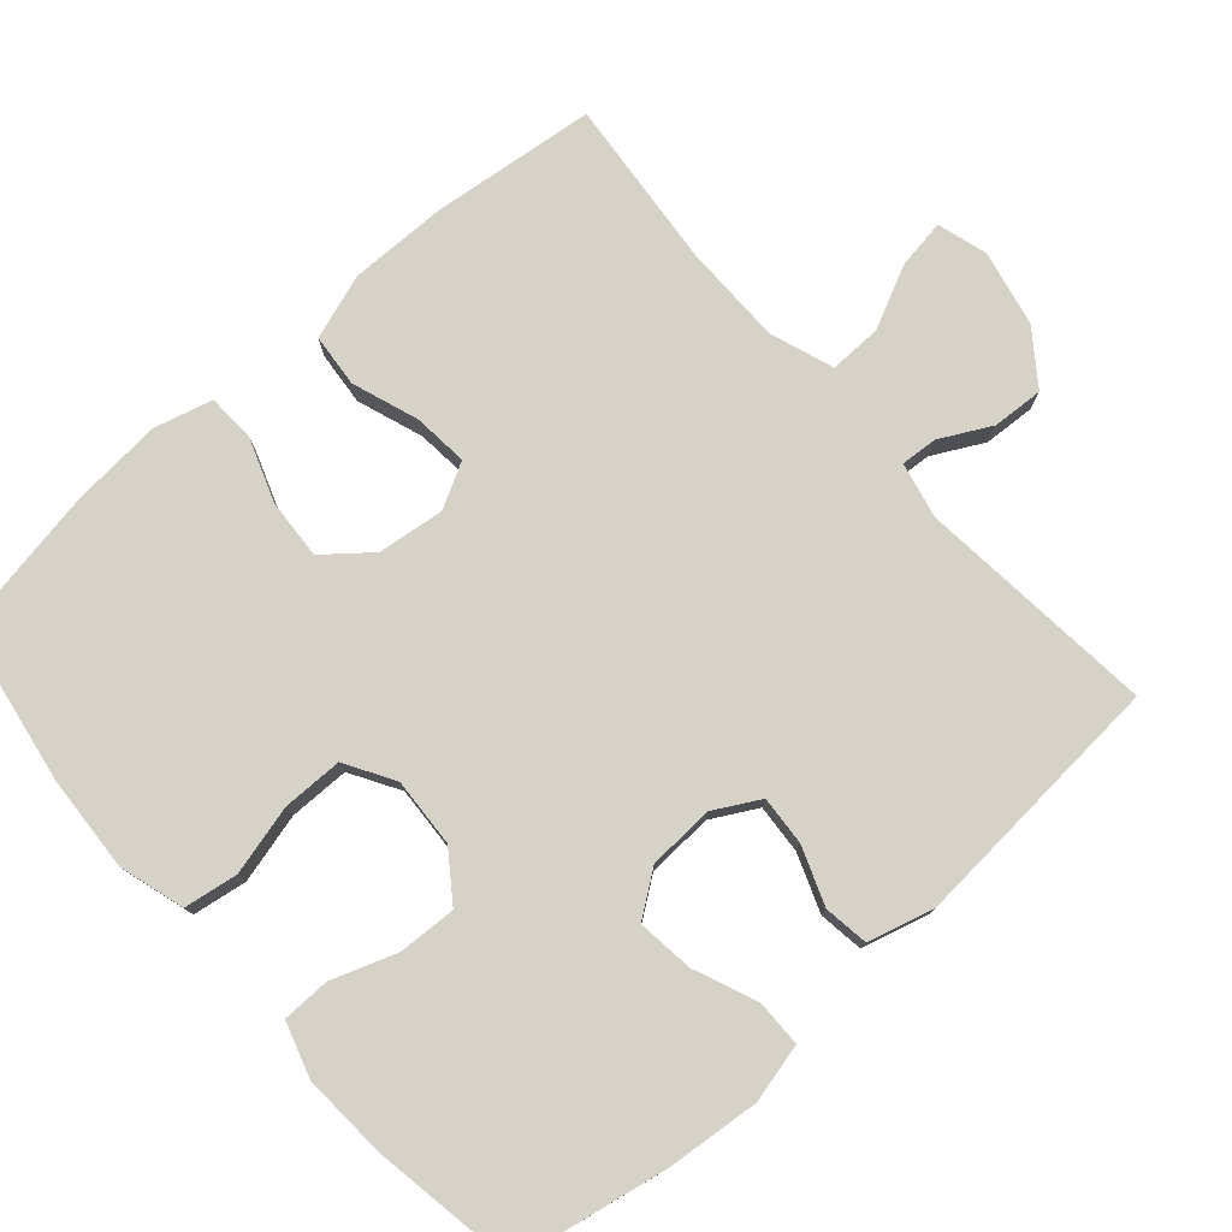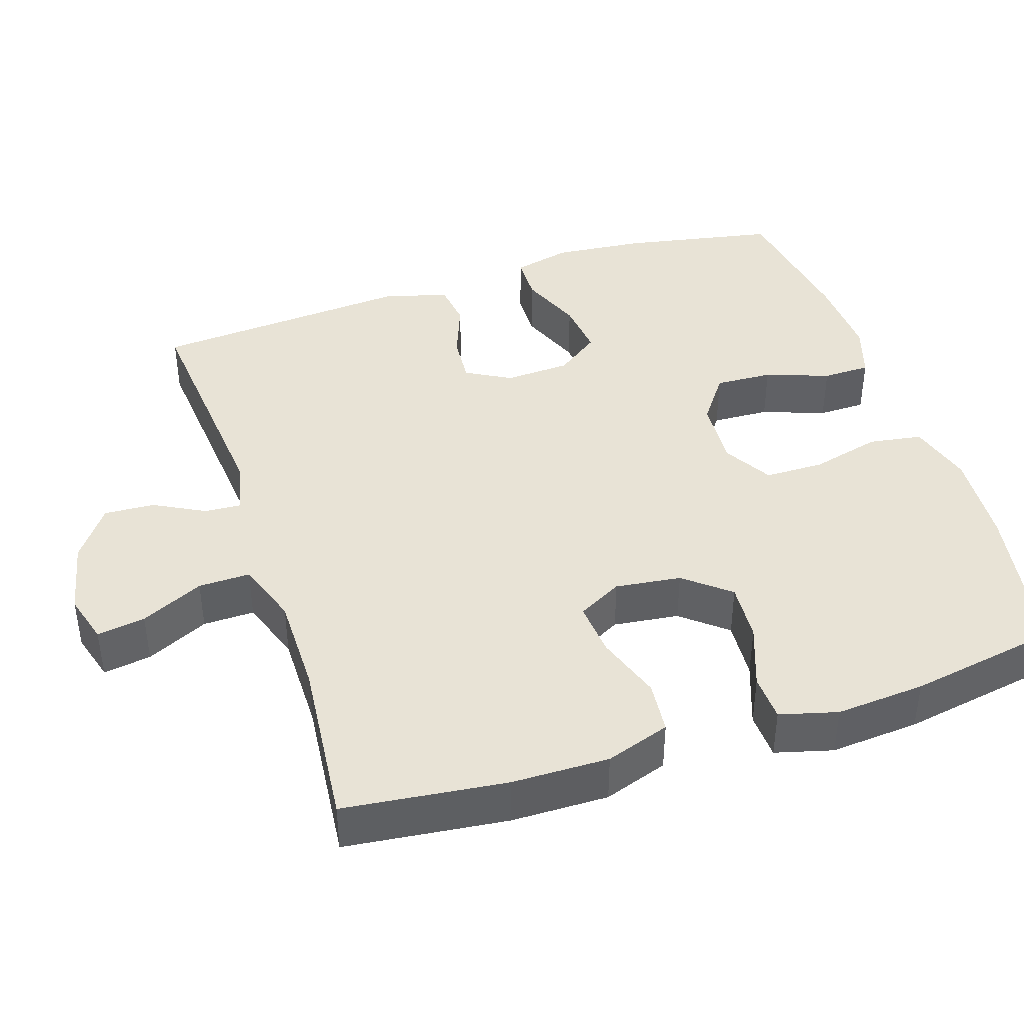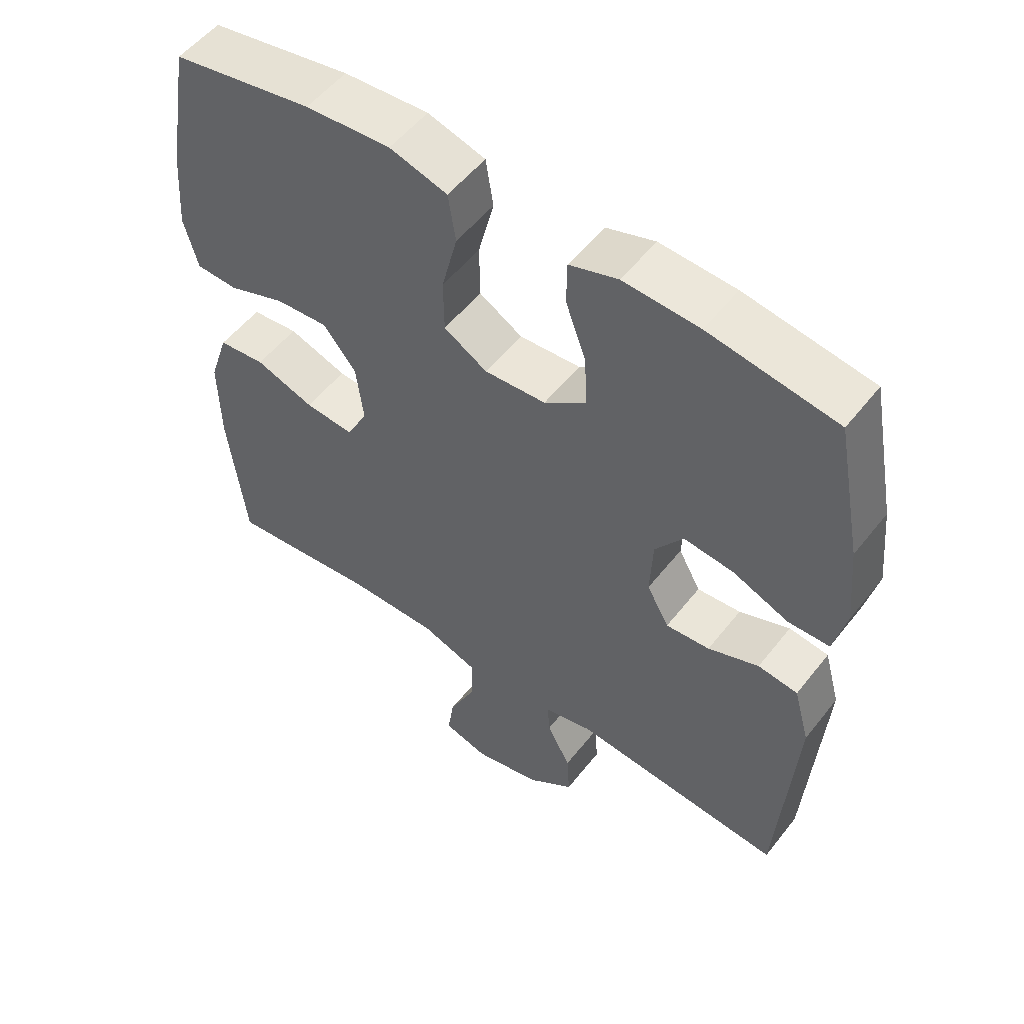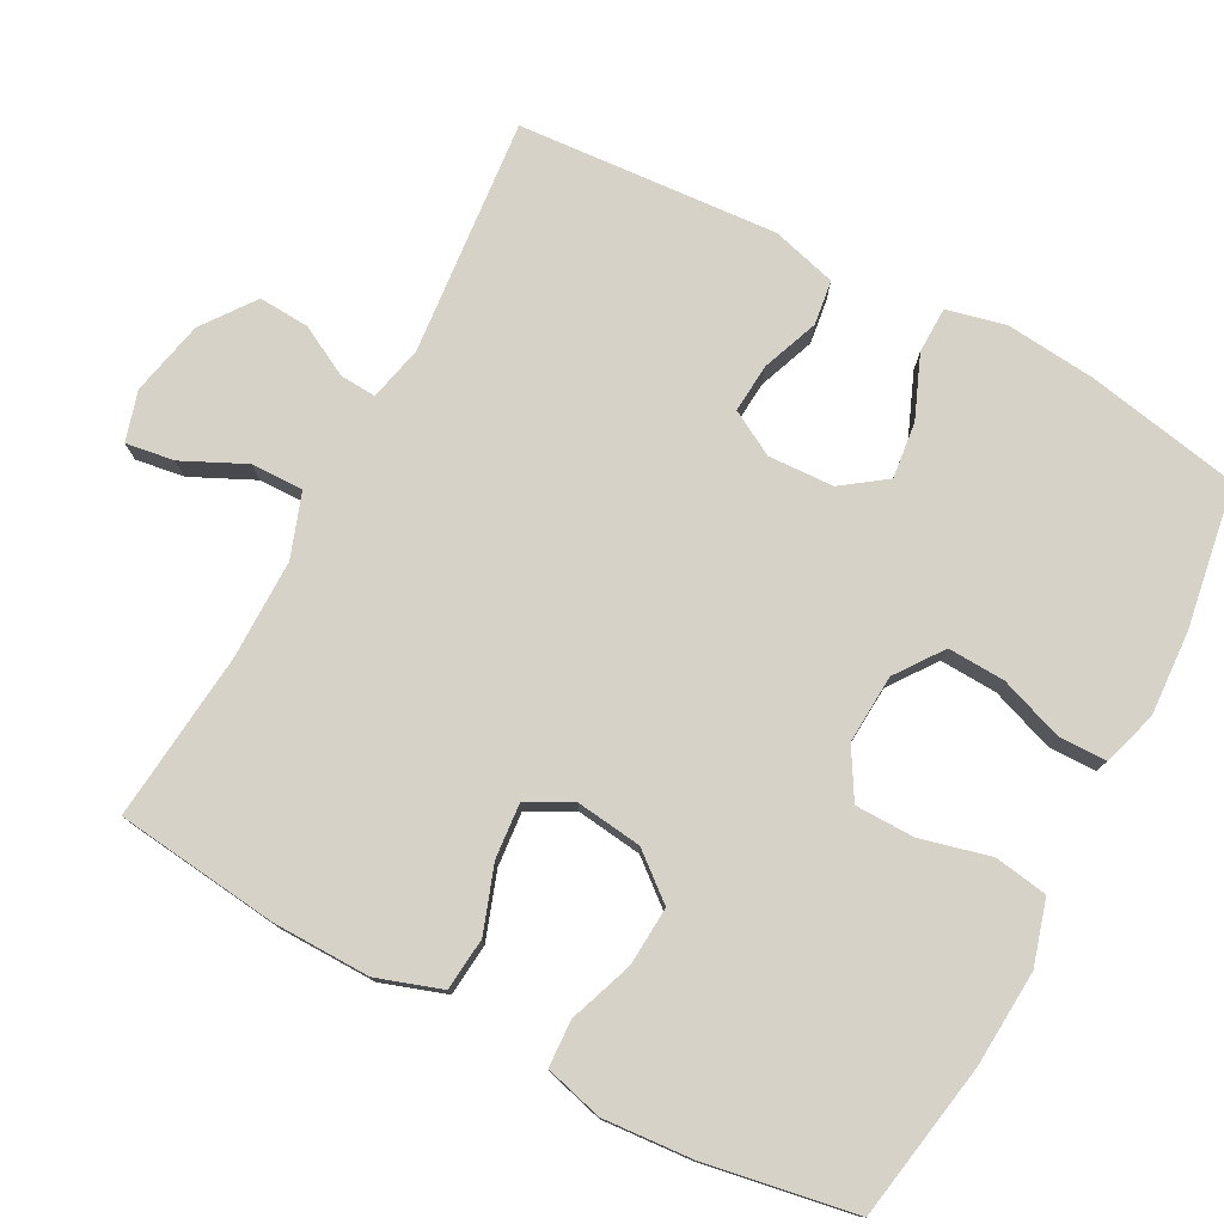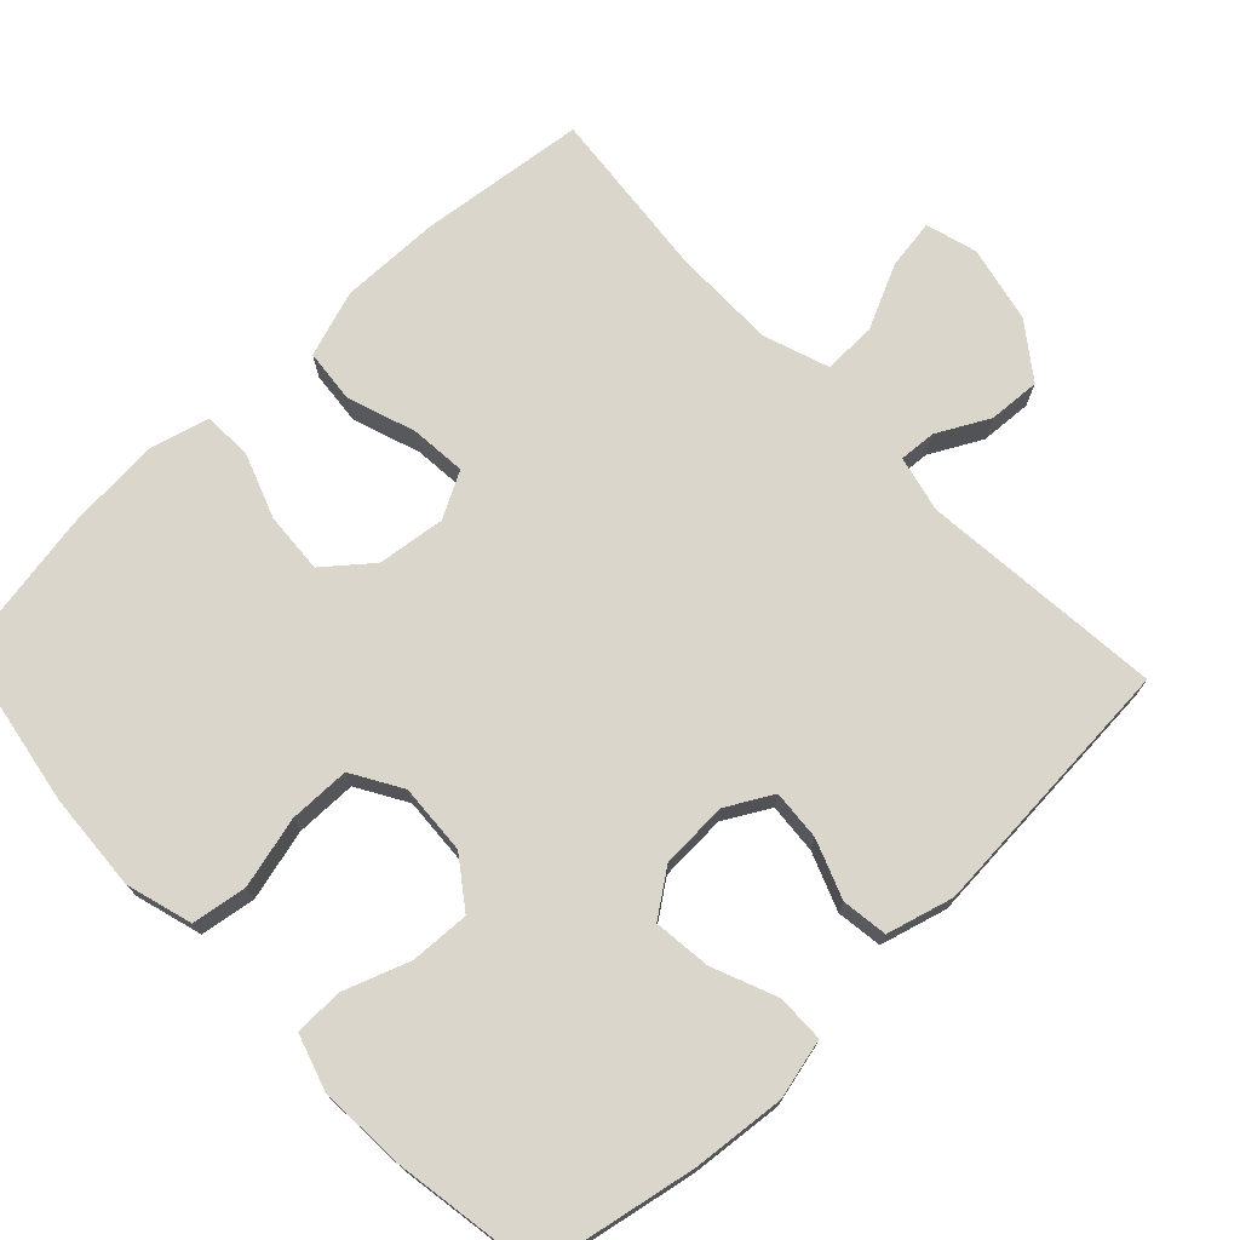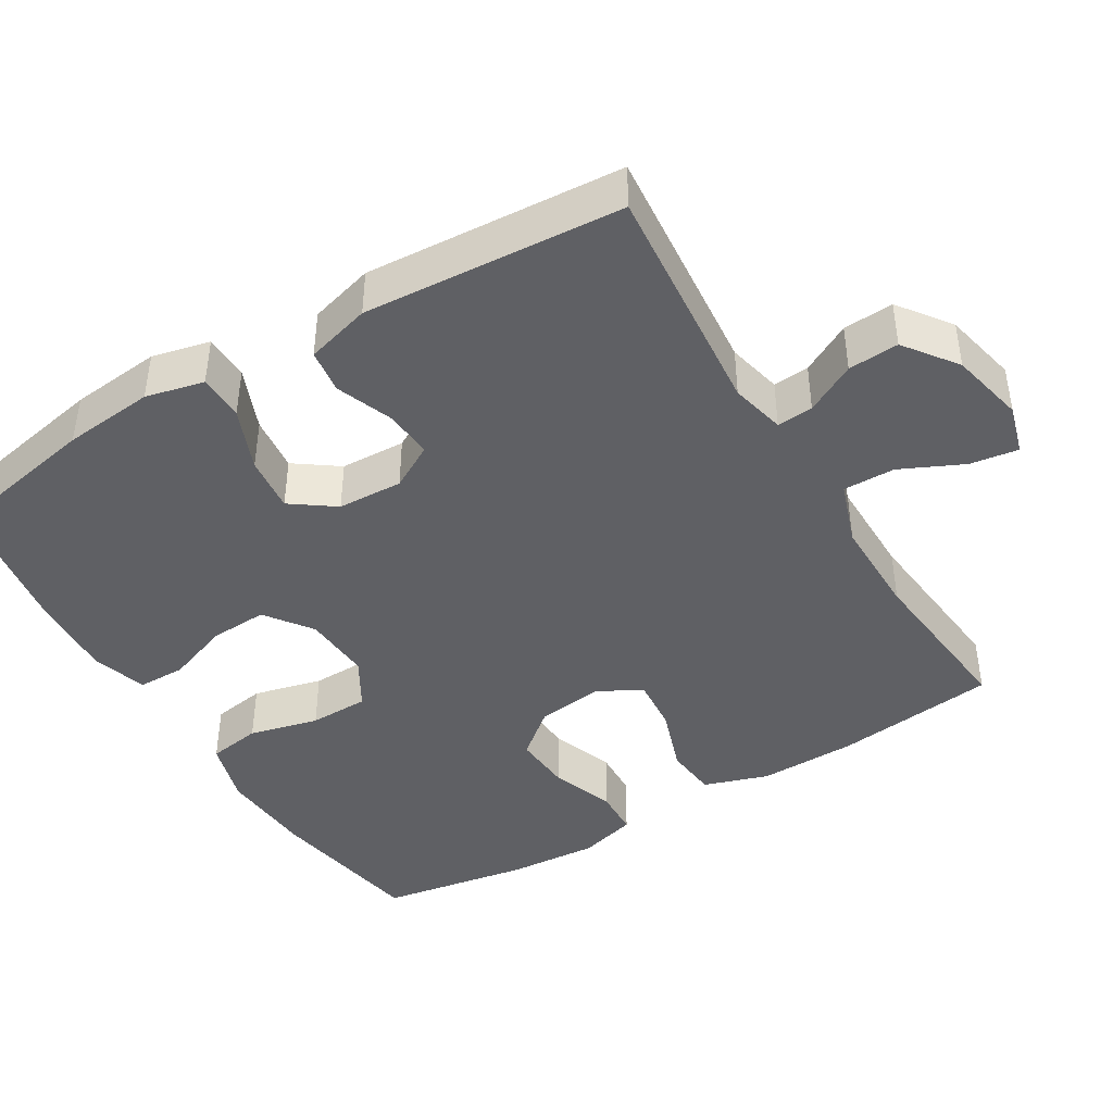
<metadata>
{"format":"obj","ext":"obj","renderer":"f3d","projection":"perspective","resolution":1024,"background":"white","views":[{"elev":77.6,"azim":48.4,"up":"+Y"},{"elev":41.9,"azim":-108.1,"up":"+Y"},{"elev":53.4,"azim":37.2,"up":"+Z"},{"elev":77.5,"azim":-62.0,"up":"+Y"},{"elev":73.5,"azim":46.4,"up":"+Y"},{"elev":-43.2,"azim":121.2,"up":"+Y"}]}
</metadata>
<code>
o path5500
v 0.3038 0.0375 0.5611
v 0.1874 0.0375 0.5676
v 0.1129 0.0375 0.544
v 0.1121 0.0375 0.4783
v 0.1434 0.0375 0.3915
v 0.1471 0.0375 0.3123
v 0.08285 0.0375 0.2658
v -0.01135 0.0375 0.26
v -0.07788 0.0375 0.2992
v -0.07881 0.0375 0.3809
v -0.05486 0.0375 0.4762
v -0.06642 0.0375 0.5497
v -0.1549 0.0375 0.5755
v -0.2858 0.0375 0.567
v -0.5025 0.0375 0.5296
v -0.538 0.0375 0.324
v -0.5472 0.0375 0.2014
v -0.5258 0.0375 0.1219
v -0.4613 0.0375 0.119
v -0.3741 0.0375 0.1507
v -0.2929 0.0375 0.1562
v -0.2423 0.0375 0.09431
v -0.231 0.0375 0.00367
v -0.2636 0.0375 -0.05743
v -0.3386 0.0375 -0.05088
v -0.4288 0.0375 -0.01954
v -0.5009 0.0375 -0.02651
v -0.5305 0.0375 -0.115
v -0.5285 0.0375 -0.249
v -0.5025 0.0375 -0.4721
v -0.2714 0.0375 -0.4492
v -0.1342 0.0375 -0.4491
v -0.04731 0.0375 -0.4795
v -0.04847 0.0375 -0.5507
v -0.08913 0.0375 -0.6369
v -0.09905 0.0375 -0.7033
v -0.03075 0.0375 -0.7231
v 0.07228 0.0375 -0.7006
v 0.1438 0.0375 -0.6479
v 0.1396 0.0375 -0.5782
v 0.103 0.0375 -0.5092
v 0.09949 0.0375 -0.4594
v 0.1747 0.0375 -0.4421
v 0.4995 0.0375 -0.4721
v 0.5249 0.0375 -0.116
v 0.5004 0.0375 -0.02703
v 0.4394 0.0375 -0.01877
v 0.3616 0.0375 -0.04845
v 0.2943 0.0375 -0.05369
v 0.2601 0.0375 0.007759
v 0.2642 0.0375 0.09757
v 0.307 0.0375 0.1573
v 0.3841 0.0375 0.1485
v 0.4698 0.0375 0.1135
v 0.5331 0.0375 0.1145
v 0.5521 0.0375 0.1947
v 0.5399 0.0375 0.3197
v 0.4995 0.0375 0.5296
v 0.3038 -0.0375 0.5611
v 0.1874 -0.0375 0.5676
v 0.1129 -0.0375 0.544
v 0.1121 -0.0375 0.4783
v 0.1434 -0.0375 0.3915
v 0.1471 -0.0375 0.3123
v 0.08285 -0.0375 0.2658
v -0.01135 -0.0375 0.26
v -0.07788 -0.0375 0.2992
v -0.07881 -0.0375 0.3809
v -0.05486 -0.0375 0.4762
v -0.06642 -0.0375 0.5497
v -0.1549 -0.0375 0.5755
v -0.2858 -0.0375 0.567
v -0.5025 -0.0375 0.5296
v -0.538 -0.0375 0.324
v -0.5472 -0.0375 0.2014
v -0.5258 -0.0375 0.1219
v -0.4613 -0.0375 0.119
v -0.3741 -0.0375 0.1507
v -0.2929 -0.0375 0.1562
v -0.2423 -0.0375 0.09431
v -0.231 -0.0375 0.00367
v -0.2636 -0.0375 -0.05743
v -0.3386 -0.0375 -0.05088
v -0.4288 -0.0375 -0.01954
v -0.5009 -0.0375 -0.02651
v -0.5305 -0.0375 -0.115
v -0.5285 -0.0375 -0.249
v -0.5025 -0.0375 -0.4721
v -0.2714 -0.0375 -0.4492
v -0.1342 -0.0375 -0.4491
v -0.04731 -0.0375 -0.4795
v -0.04847 -0.0375 -0.5507
v -0.08913 -0.0375 -0.6369
v -0.09905 -0.0375 -0.7033
v -0.03075 -0.0375 -0.7231
v 0.07228 -0.0375 -0.7006
v 0.1438 -0.0375 -0.6479
v 0.1396 -0.0375 -0.5782
v 0.103 -0.0375 -0.5092
v 0.09949 -0.0375 -0.4594
v 0.1747 -0.0375 -0.4421
v 0.4995 -0.0375 -0.4721
v 0.5249 -0.0375 -0.116
v 0.5004 -0.0375 -0.02703
v 0.4394 -0.0375 -0.01877
v 0.3616 -0.0375 -0.04845
v 0.2943 -0.0375 -0.05369
v 0.2601 -0.0375 0.007759
v 0.2642 -0.0375 0.09757
v 0.307 -0.0375 0.1573
v 0.3841 -0.0375 0.1485
v 0.4698 -0.0375 0.1135
v 0.5331 -0.0375 0.1145
v 0.5521 -0.0375 0.1947
v 0.5399 -0.0375 0.3197
v 0.4995 -0.0375 0.5296
v -0.06642 0.0375 0.5497
v -0.06642 0.0375 0.5497
v -0.1549 0.0375 0.5755
v -0.2858 0.0375 0.567
v 0.3038 0.0375 0.5611
v 0.1874 0.0375 0.5676
v 0.1129 0.0375 0.544
v 0.1129 0.0375 0.544
v -0.05486 0.0375 0.4762
v 0.1121 0.0375 0.4783
v -0.5025 0.0375 0.5296
v -0.5025 0.0375 0.5296
v 0.4995 0.0375 0.5296
v 0.4995 0.0375 0.5296
v 0.1434 0.0375 0.3915
v -0.07881 0.0375 0.3809
v -0.538 0.0375 0.324
v 0.5399 0.0375 0.3197
v 0.1471 0.0375 0.3123
v -0.07788 0.0375 0.2992
v -0.5472 0.0375 0.2014
v 0.5521 0.0375 0.1947
v 0.08285 0.0375 0.2658
v -0.01135 0.0375 0.26
v -0.3741 0.0375 0.1507
v -0.2929 0.0375 0.1562
v -0.5258 0.0375 0.1219
v -0.5258 0.0375 0.1219
v 0.5331 0.0375 0.1145
v 0.5331 0.0375 0.1145
v 0.307 0.0375 0.1573
v 0.307 0.0375 0.1573
v 0.3841 0.0375 0.1485
v 0.2642 0.0375 0.09757
v -0.2423 0.0375 0.09431
v -0.4613 0.0375 0.119
v 0.4698 0.0375 0.1135
v 0.2601 0.0375 0.007759
v -0.231 0.0375 0.00367
v 0.2943 0.0375 -0.05369
v 0.2943 0.0375 -0.05369
v -0.2636 0.0375 -0.05743
v -0.2636 0.0375 -0.05743
v 0.5004 0.0375 -0.02703
v 0.5004 0.0375 -0.02703
v 0.4394 0.0375 -0.01877
v 0.3616 0.0375 -0.04845
v -0.3386 0.0375 -0.05088
v -0.4288 0.0375 -0.01954
v -0.5009 0.0375 -0.02651
v -0.5009 0.0375 -0.02651
v -0.5305 0.0375 -0.115
v 0.5249 0.0375 -0.116
v -0.5285 0.0375 -0.249
v 0.4995 0.0375 -0.4721
v 0.4995 0.0375 -0.4721
v 0.09949 0.0375 -0.4594
v 0.09949 0.0375 -0.4594
v 0.1747 0.0375 -0.4421
v -0.2714 0.0375 -0.4492
v -0.1342 0.0375 -0.4491
v -0.5025 0.0375 -0.4721
v -0.5025 0.0375 -0.4721
v -0.04731 0.0375 -0.4795
v -0.04731 0.0375 -0.4795
v 0.103 0.0375 -0.5092
v -0.04847 0.0375 -0.5507
v 0.1396 0.0375 -0.5782
v -0.08913 0.0375 -0.6369
v 0.1438 0.0375 -0.6479
v -0.09905 0.0375 -0.7033
v -0.09905 0.0375 -0.7033
v 0.07228 0.0375 -0.7006
v -0.03075 0.0375 -0.7231
v -0.06642 -0.0375 0.5497
v -0.06642 -0.0375 0.5497
v -0.1549 -0.0375 0.5755
v -0.2858 -0.0375 0.567
v 0.3038 -0.0375 0.5611
v 0.1874 -0.0375 0.5676
v 0.1129 -0.0375 0.544
v 0.1129 -0.0375 0.544
v -0.05486 -0.0375 0.4762
v 0.1121 -0.0375 0.4783
v -0.5025 -0.0375 0.5296
v -0.5025 -0.0375 0.5296
v 0.4995 -0.0375 0.5296
v 0.4995 -0.0375 0.5296
v 0.1434 -0.0375 0.3915
v -0.07881 -0.0375 0.3809
v -0.538 -0.0375 0.324
v 0.5399 -0.0375 0.3197
v 0.1471 -0.0375 0.3123
v -0.07788 -0.0375 0.2992
v -0.5472 -0.0375 0.2014
v 0.5521 -0.0375 0.1947
v 0.08285 -0.0375 0.2658
v -0.01135 -0.0375 0.26
v -0.3741 -0.0375 0.1507
v -0.2929 -0.0375 0.1562
v -0.5258 -0.0375 0.1219
v -0.5258 -0.0375 0.1219
v 0.5331 -0.0375 0.1145
v 0.5331 -0.0375 0.1145
v 0.307 -0.0375 0.1573
v 0.307 -0.0375 0.1573
v 0.3841 -0.0375 0.1485
v 0.2642 -0.0375 0.09757
v -0.2423 -0.0375 0.09431
v -0.4613 -0.0375 0.119
v 0.4698 -0.0375 0.1135
v 0.2601 -0.0375 0.007759
v -0.231 -0.0375 0.00367
v 0.2943 -0.0375 -0.05369
v 0.2943 -0.0375 -0.05369
v -0.2636 -0.0375 -0.05743
v -0.2636 -0.0375 -0.05743
v 0.5004 -0.0375 -0.02703
v 0.5004 -0.0375 -0.02703
v 0.4394 -0.0375 -0.01877
v 0.3616 -0.0375 -0.04845
v -0.3386 -0.0375 -0.05088
v -0.4288 -0.0375 -0.01954
v -0.5009 -0.0375 -0.02651
v -0.5009 -0.0375 -0.02651
v -0.5305 -0.0375 -0.115
v 0.5249 -0.0375 -0.116
v -0.5285 -0.0375 -0.249
v 0.4995 -0.0375 -0.4721
v 0.4995 -0.0375 -0.4721
v 0.09949 -0.0375 -0.4594
v 0.09949 -0.0375 -0.4594
v 0.1747 -0.0375 -0.4421
v -0.2714 -0.0375 -0.4492
v -0.1342 -0.0375 -0.4491
v -0.5025 -0.0375 -0.4721
v -0.5025 -0.0375 -0.4721
v -0.04731 -0.0375 -0.4795
v -0.04731 -0.0375 -0.4795
v 0.103 -0.0375 -0.5092
v -0.04847 -0.0375 -0.5507
v 0.1396 -0.0375 -0.5782
v -0.08913 -0.0375 -0.6369
v 0.1438 -0.0375 -0.6479
v -0.09905 -0.0375 -0.7033
v -0.09905 -0.0375 -0.7033
v 0.07228 -0.0375 -0.7006
v -0.03075 -0.0375 -0.7231
f 251 247 232
f 219 212 227
f 221 208 209
f 260 258 263
f 232 230 228
f 229 214 225
f 221 209 224
f 232 228 229
f 245 237 249
f 194 206 193
f 261 264 259
f 247 254 256
f 215 211 226
f 224 213 228
f 243 237 245
f 209 208 205
f 258 256 257
f 234 236 243
f 257 256 254
f 254 247 251
f 205 196 200
f 258 257 263
f 227 212 223
f 250 244 252
f 247 230 232
f 225 210 216
f 264 263 259
f 206 216 210
f 232 238 250
f 223 208 221
f 196 205 195
f 208 223 212
f 193 206 199
f 203 195 208
f 224 209 213
f 205 208 195
f 200 196 197
f 211 215 207
f 194 207 216
f 250 238 244
f 207 194 201
f 216 206 194
f 237 243 236
f 193 199 191
f 216 207 215
f 210 225 214
f 244 238 242
f 230 249 237
f 228 213 214
f 226 211 217
f 251 232 250
f 259 263 257
f 238 239 242
f 249 230 247
f 242 239 240
f 228 214 229
f 118 13 71 192
f 13 14 72 71
f 1 2 60 59
f 2 124 198 60
f 11 12 70 69
f 3 4 62 61
f 14 128 202 72
f 130 1 59 204
f 4 5 63 62
f 10 11 69 68
f 15 16 74 73
f 57 58 116 115
f 5 6 64 63
f 9 10 68 67
f 16 17 75 74
f 56 57 115 114
f 6 7 65 64
f 8 9 67 66
f 7 8 66 65
f 20 21 79 78
f 17 144 218 75
f 146 56 114 220
f 148 53 111 222
f 51 52 110 109
f 21 22 80 79
f 19 20 78 77
f 18 19 77 76
f 54 55 113 112
f 53 54 112 111
f 50 51 109 108
f 22 23 81 80
f 157 50 108 231
f 23 159 233 81
f 161 47 105 235
f 47 48 106 105
f 25 26 84 83
f 26 167 241 84
f 27 28 86 85
f 45 46 104 103
f 48 49 107 106
f 24 25 83 82
f 28 29 87 86
f 172 45 103 246
f 174 43 101 248
f 31 32 90 89
f 179 31 89 253
f 29 30 88 87
f 32 181 255 90
f 41 42 100 99
f 43 44 102 101
f 33 34 92 91
f 40 41 99 98
f 34 35 93 92
f 39 40 98 97
f 35 188 262 93
f 38 39 97 96
f 37 38 96 95
f 36 37 95 94
f 177 158 173
f 145 153 138
f 147 135 134
f 186 189 184
f 158 154 156
f 155 151 140
f 147 150 135
f 158 155 154
f 171 175 163
f 120 119 132
f 187 185 190
f 173 182 180
f 141 152 137
f 150 154 139
f 169 171 163
f 135 131 134
f 184 183 182
f 160 169 162
f 183 180 182
f 180 177 173
f 131 126 122
f 184 189 183
f 153 149 138
f 176 178 170
f 173 158 156
f 151 142 136
f 190 185 189
f 132 136 142
f 158 176 164
f 149 147 134
f 122 121 131
f 134 138 149
f 119 125 132
f 129 134 121
f 150 139 135
f 131 121 134
f 126 123 122
f 137 133 141
f 120 142 133
f 176 170 164
f 133 127 120
f 142 120 132
f 163 162 169
f 119 117 125
f 142 141 133
f 136 140 151
f 170 168 164
f 156 163 175
f 154 140 139
f 152 143 137
f 177 176 158
f 185 183 189
f 164 168 165
f 175 173 156
f 168 166 165
f 154 155 140

</code>
